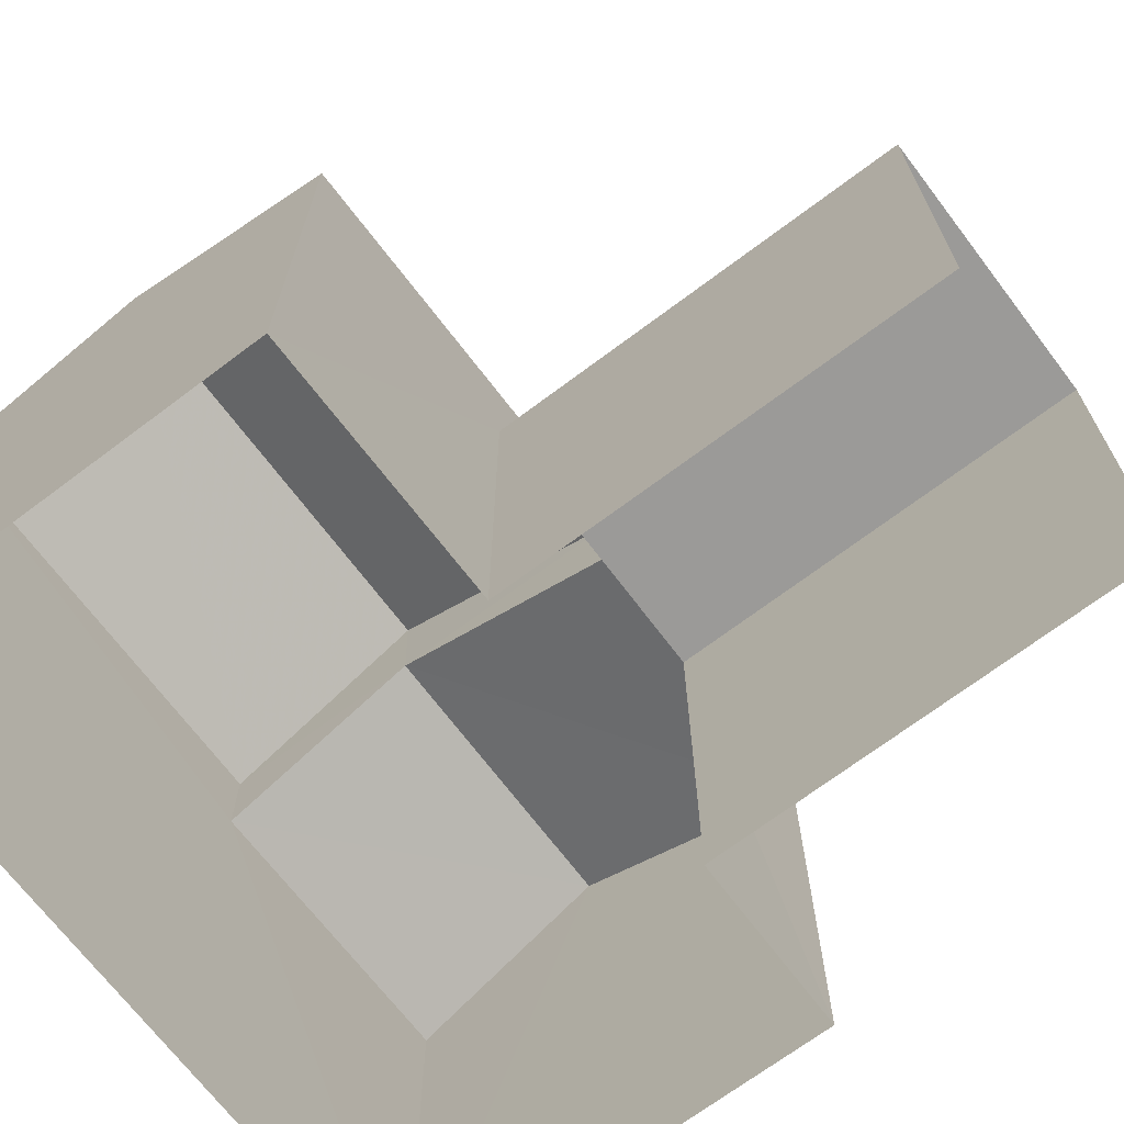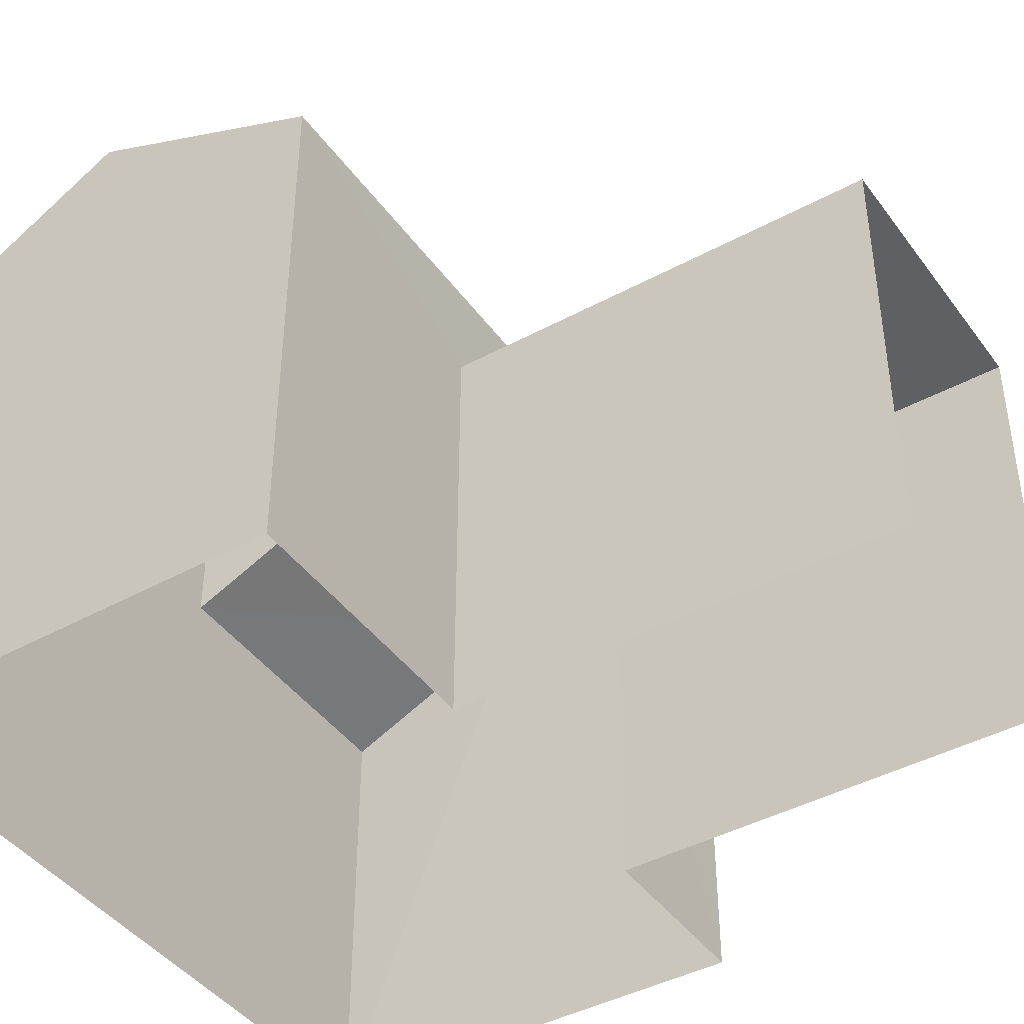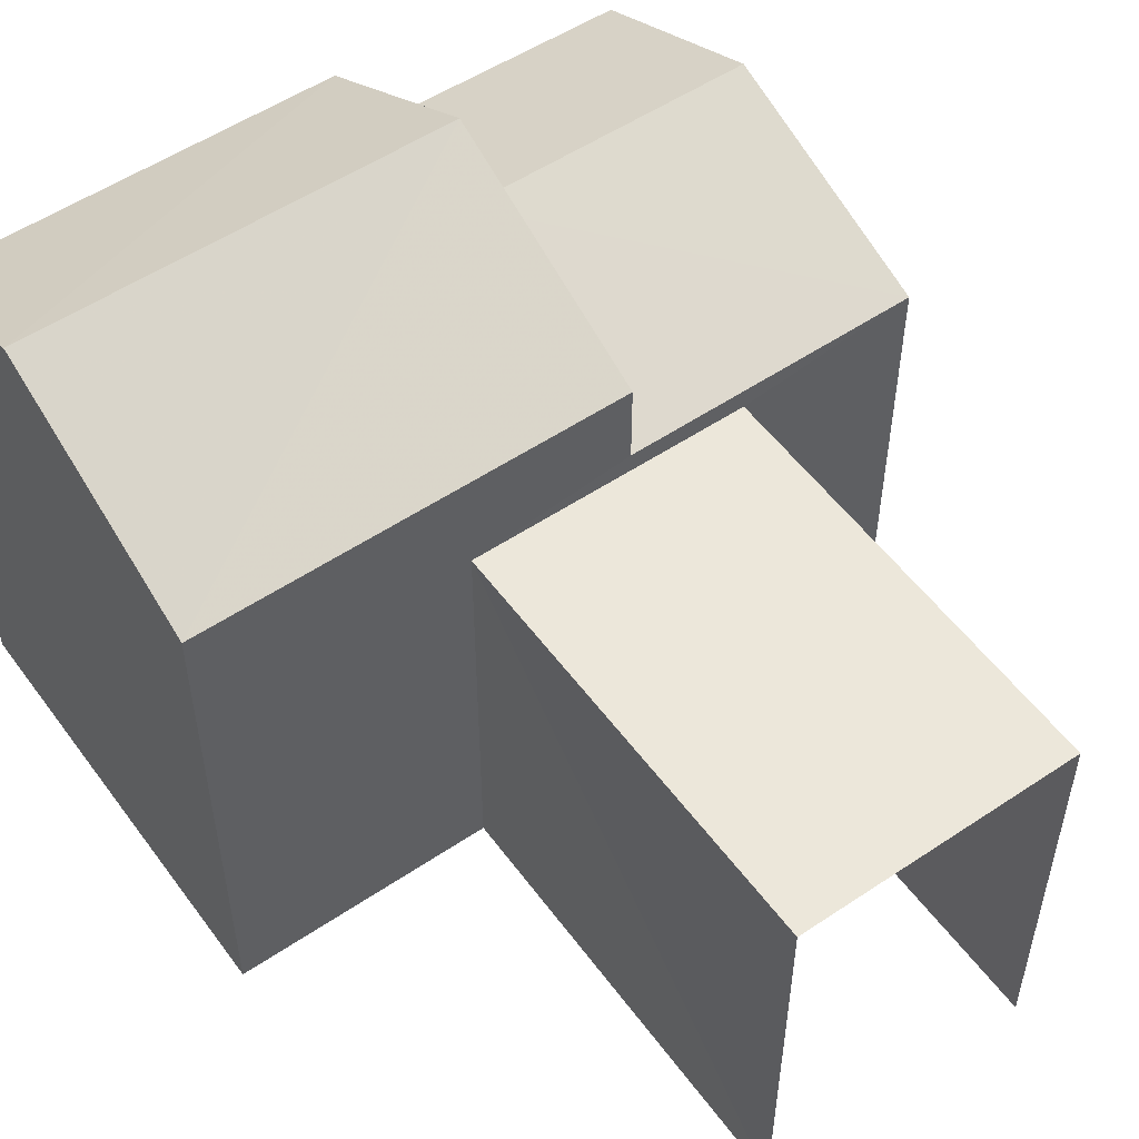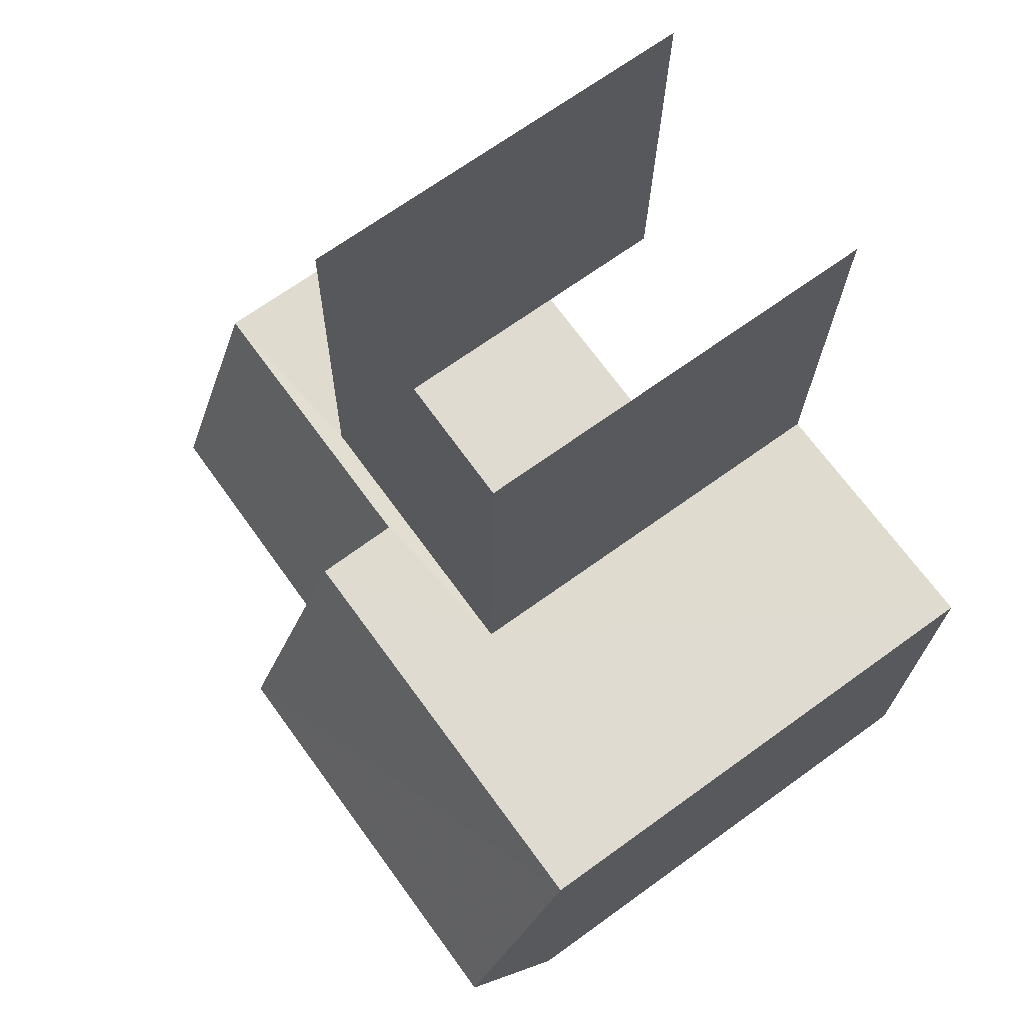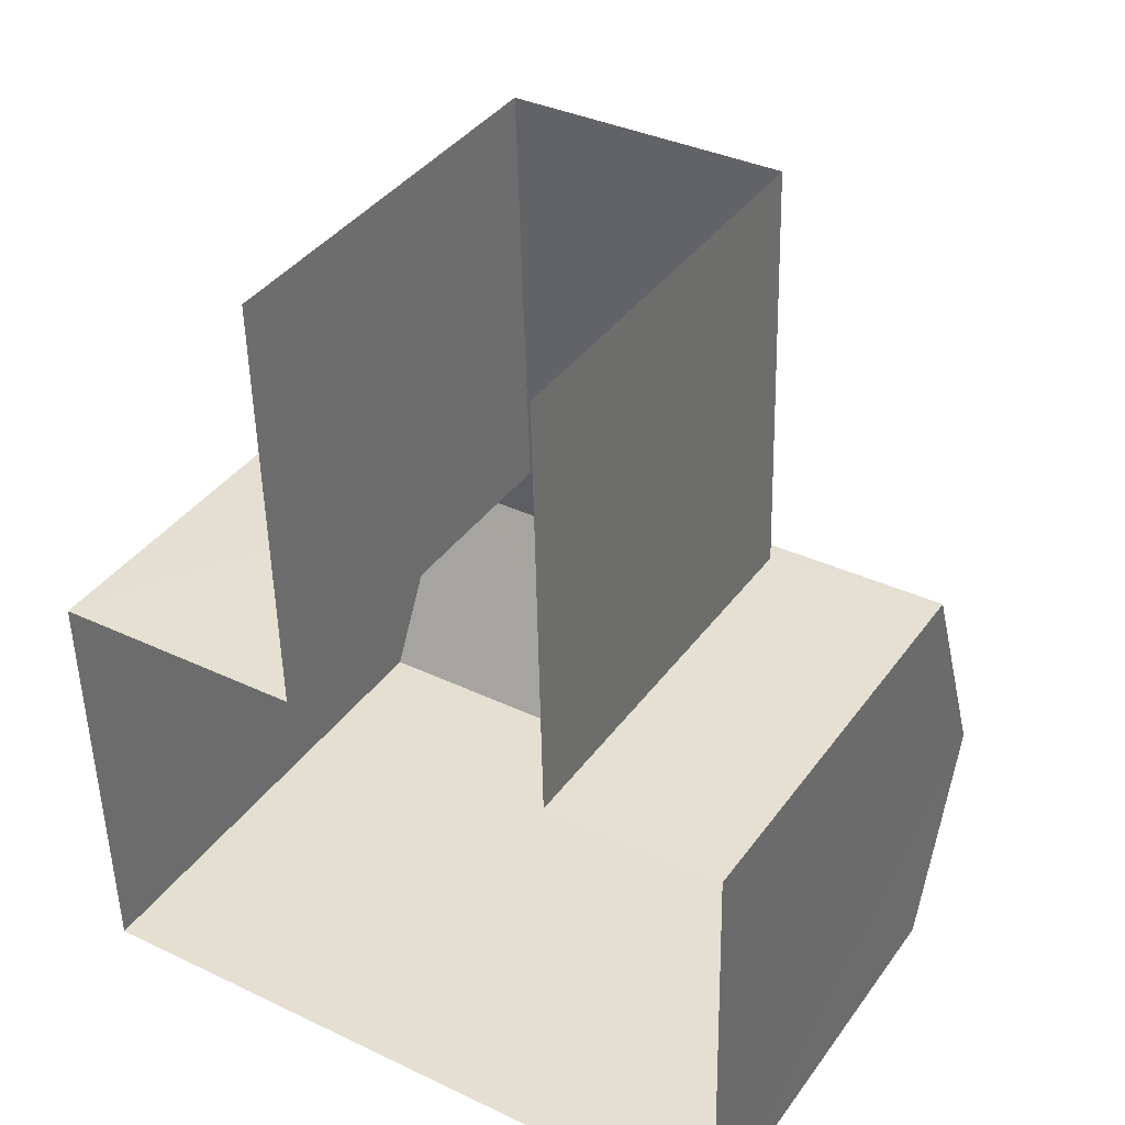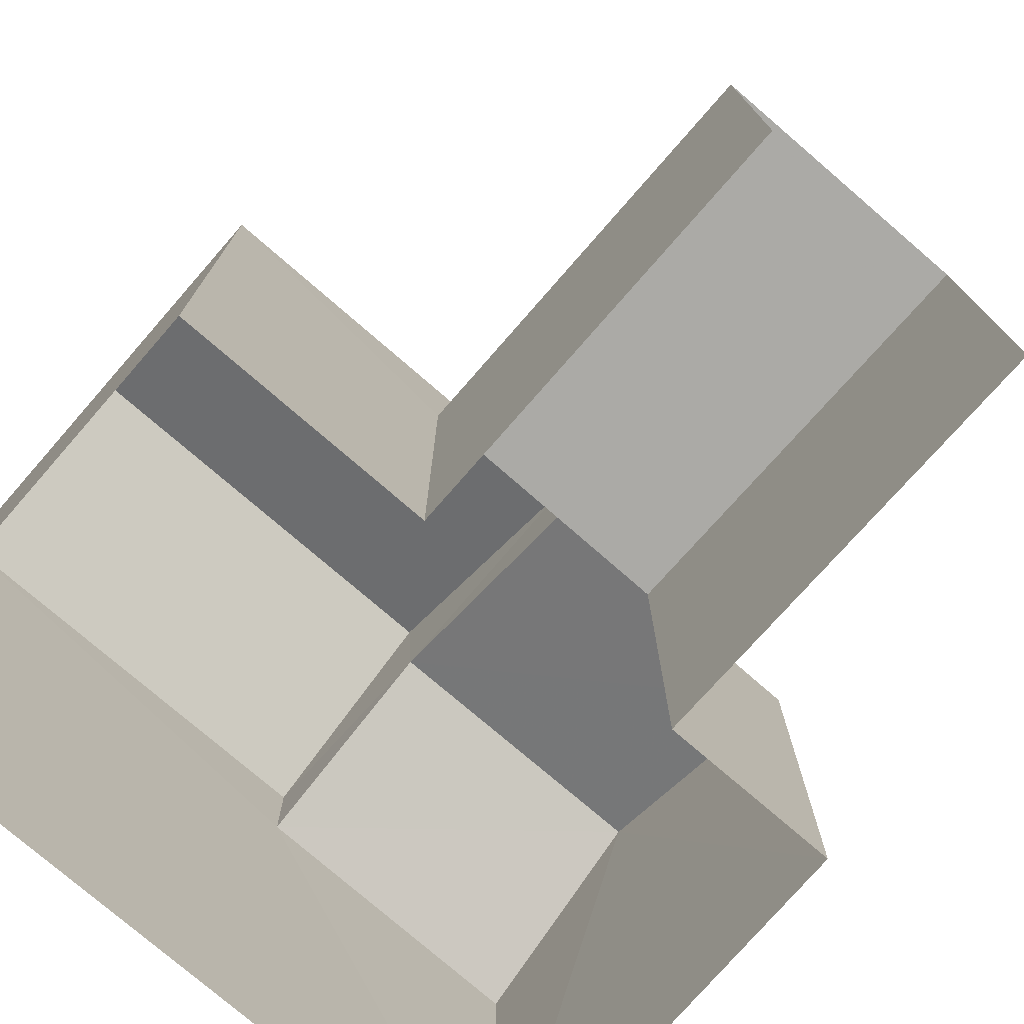
<metadata>
{"format":"obj","ext":"obj","renderer":"f3d","projection":"perspective","resolution":1024,"background":"white","views":[{"elev":-69.4,"azim":125.8,"up":"+Z"},{"elev":-42.9,"azim":121.8,"up":"+Z"},{"elev":53.6,"azim":143.2,"up":"+Z"},{"elev":69.1,"azim":53.9,"up":"+Y"},{"elev":38.5,"azim":-148.1,"up":"+Y"},{"elev":-75.7,"azim":137.7,"up":"+Z"}]}
</metadata>
<code>
v -3.728e+05 -1.047e+05 26.88
v -3.728e+05 -1.047e+05 26.89
v -3.729e+05 -1.047e+05 26.89
v -3.729e+05 -1.047e+05 26.88
v -3.729e+05 -1.047e+05 26.88
v -3.728e+05 -1.047e+05 26.88
v -3.729e+05 -1.047e+05 26.88
v -3.728e+05 -1.047e+05 26.88
v -3.728e+05 -1.047e+05 32.13
v -3.729e+05 -1.047e+05 31.22
v -3.729e+05 -1.047e+05 32.13
v -3.728e+05 -1.047e+05 31.22
v -3.729e+05 -1.047e+05 31.02
v -3.728e+05 -1.047e+05 31.02
v -3.729e+05 -1.047e+05 31.02
v -3.728e+05 -1.047e+05 31.02
v -3.728e+05 -1.047e+05 33.13
v -3.728e+05 -1.047e+05 32.05
v -3.728e+05 -1.047e+05 32.05
v -3.728e+05 -1.047e+05 33.13
v -3.728e+05 -1.047e+05 31.23
v -3.729e+05 -1.047e+05 31.23
v -3.728e+05 -1.047e+05 32.05
v -3.728e+05 -1.047e+05 32.05
f 1 2 3
f 3 4 5
f 1 6 2
f 7 8 5
f 8 1 5
f 5 1 3
f 15 8 7
f 15 14 8
f 9 10 11
f 9 12 10
f 13 14 15
f 13 16 14
f 17 18 19
f 17 20 18
f 21 11 22
f 21 9 11
f 20 23 24
f 20 17 23
f 16 8 14
f 16 1 8
f 2 6 19
f 19 23 17
f 19 6 23
f 13 15 7
f 5 13 7
f 19 21 2
f 2 21 3
f 19 18 21
f 3 21 22
f 10 4 11
f 4 3 11
f 3 22 11
f 6 1 16
f 16 23 6
f 23 16 24
f 4 13 5
f 12 16 13
f 10 13 4
f 12 13 10
f 24 16 12
f 21 18 9
f 18 20 9
f 9 24 12
f 9 20 24

</code>
